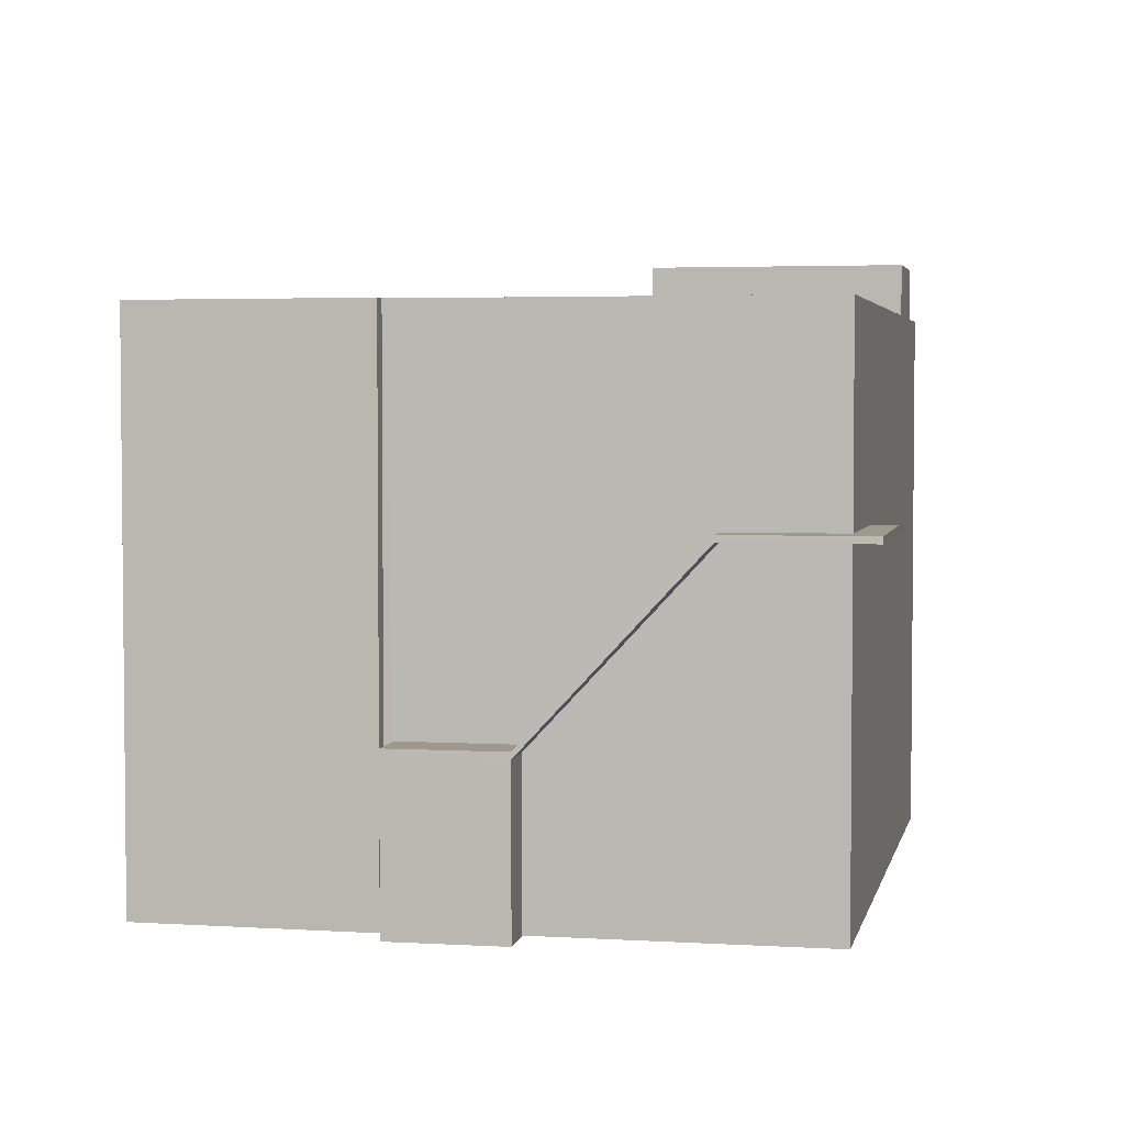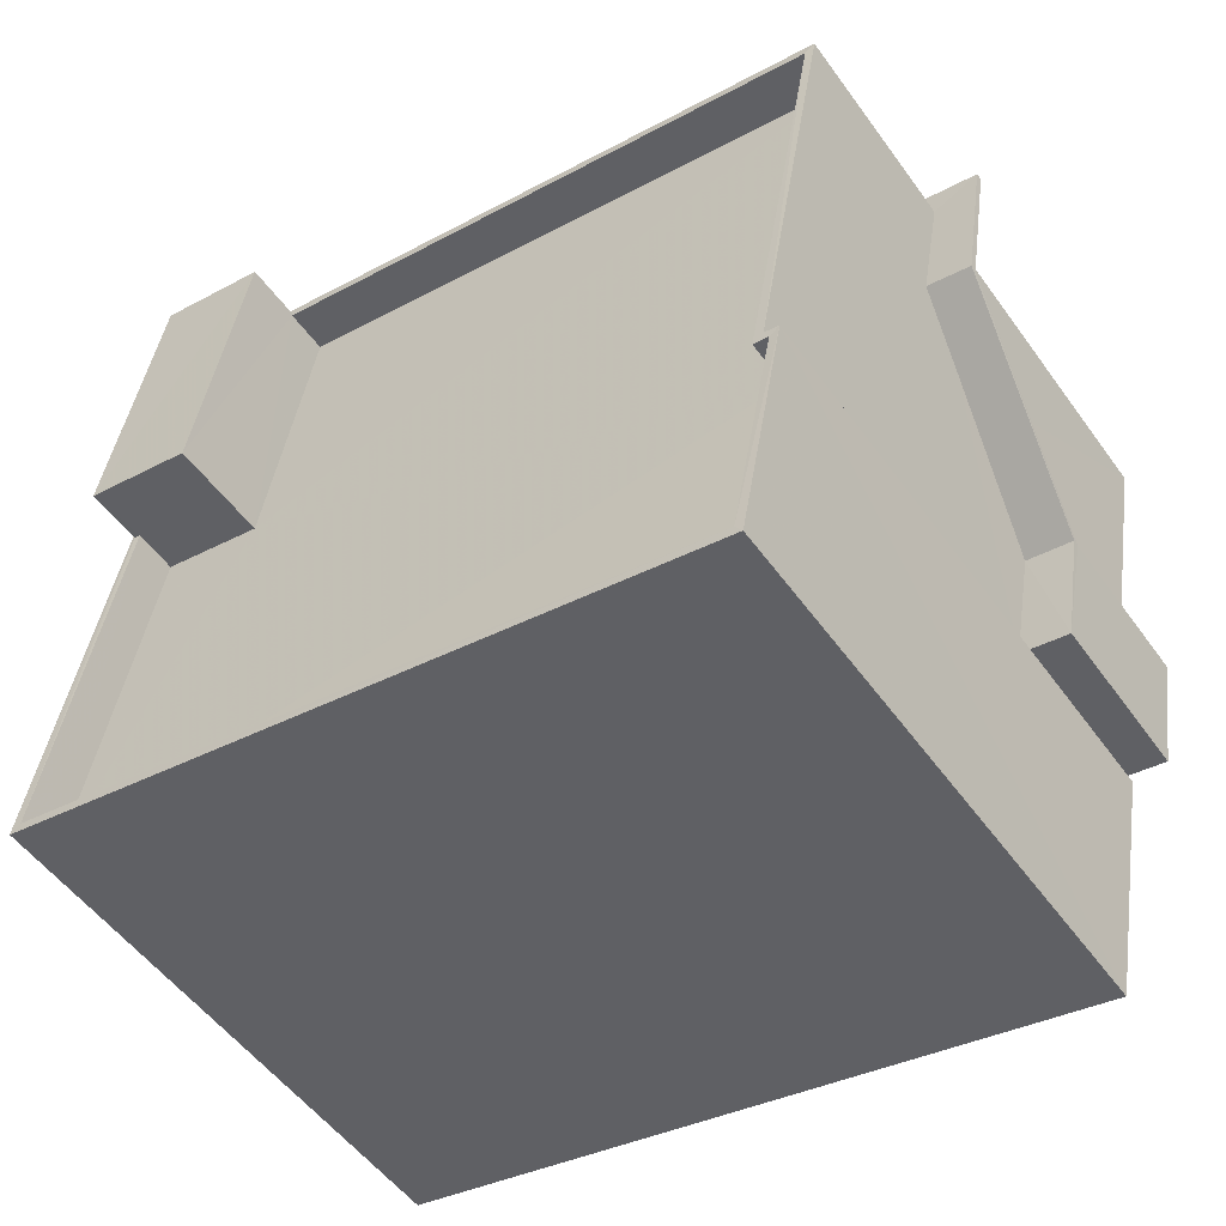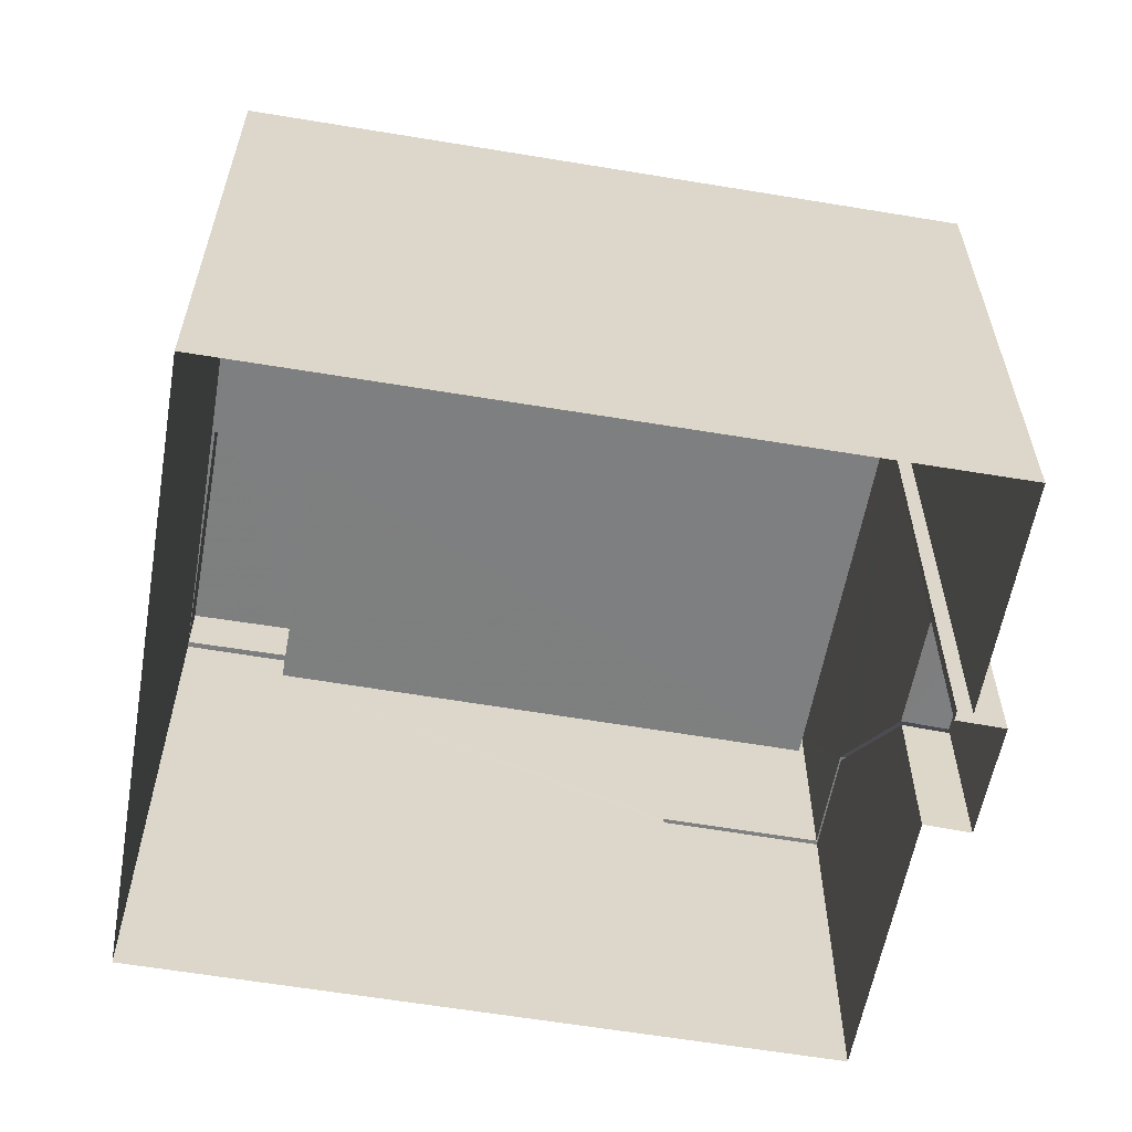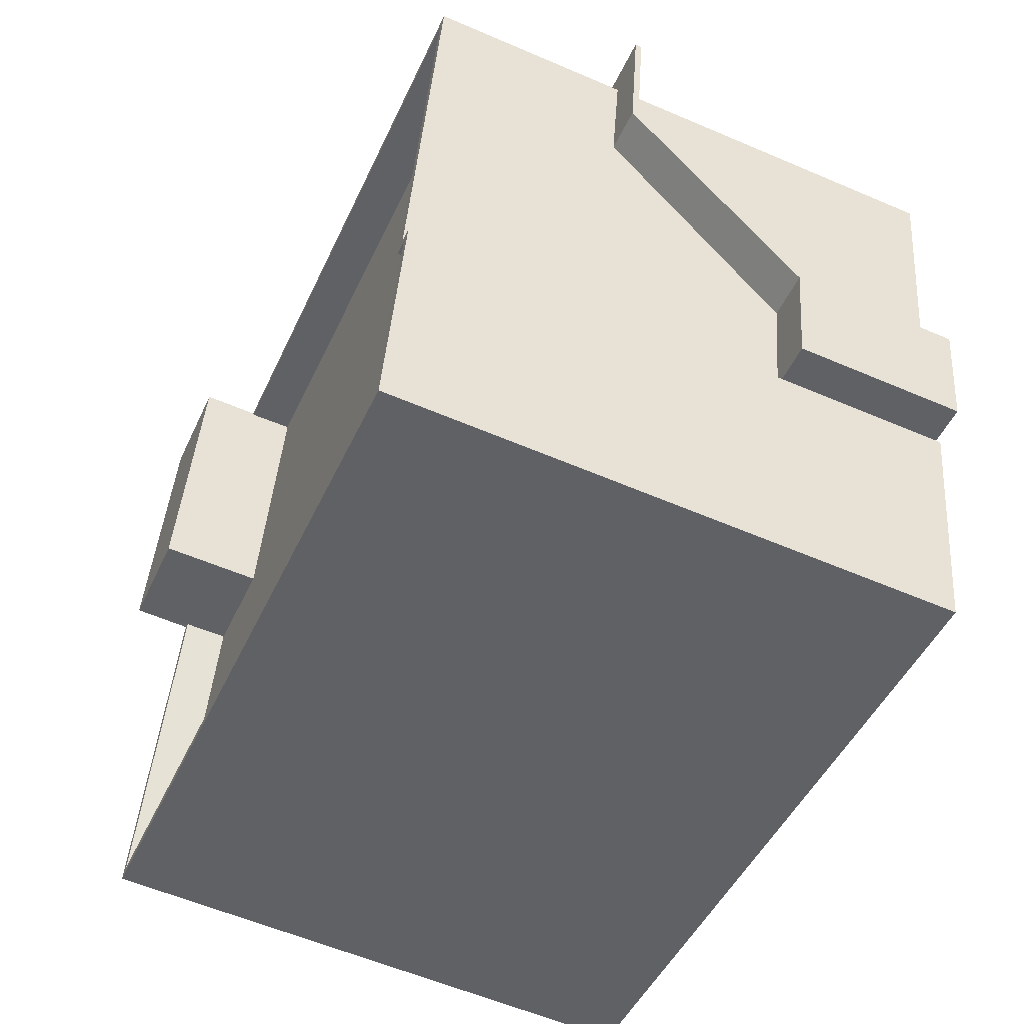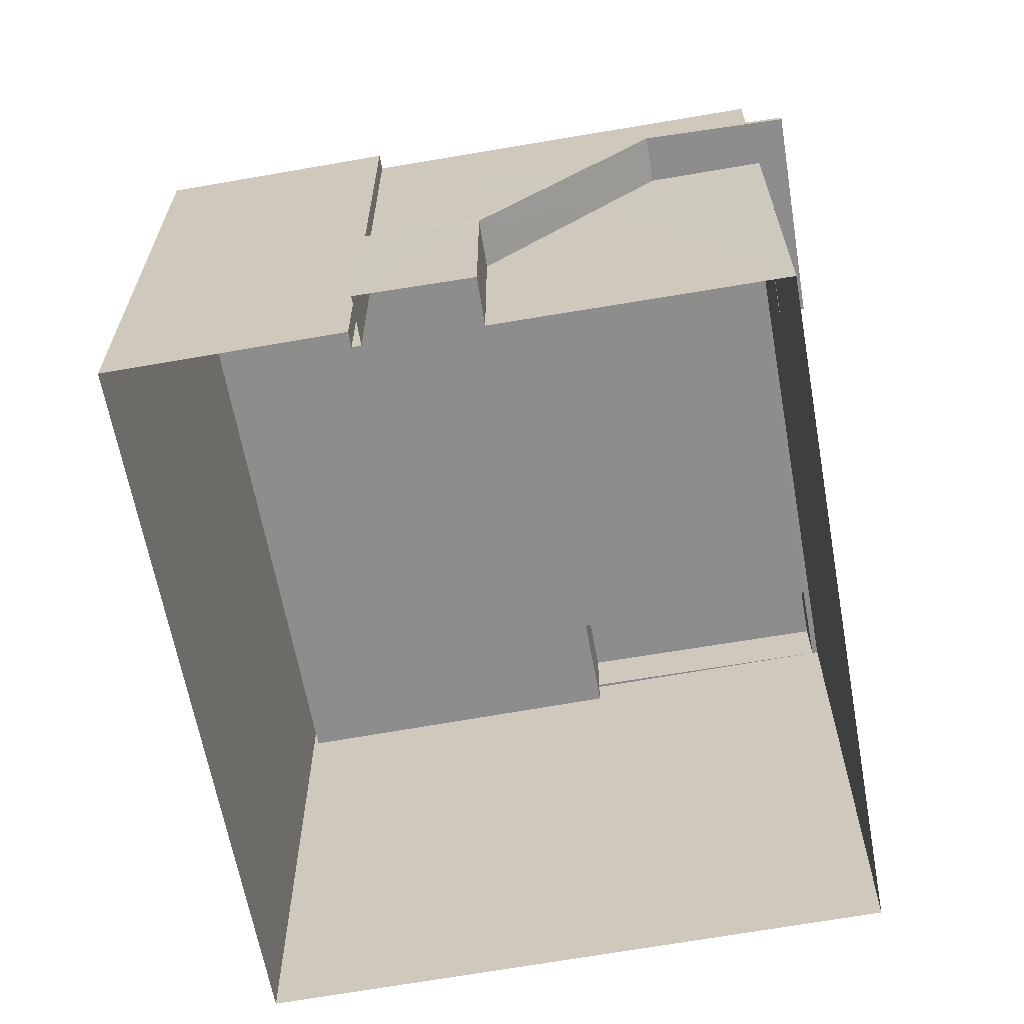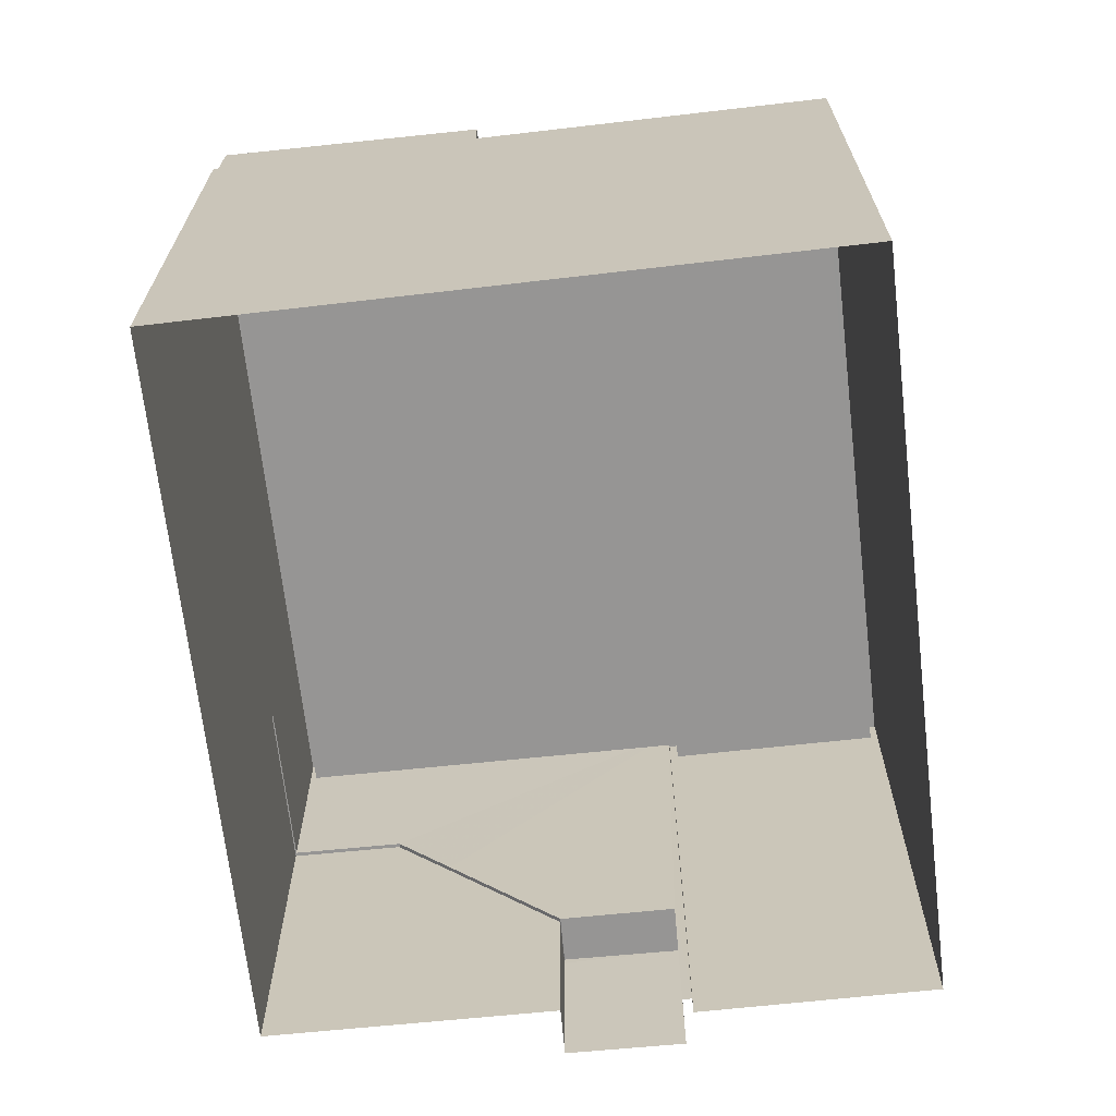
<metadata>
{"format":"obj","ext":"obj","renderer":"f3d","projection":"perspective","resolution":1024,"background":"white","views":[{"elev":3.5,"azim":91.3,"up":"+Z"},{"elev":-52.6,"azim":34.8,"up":"+Y"},{"elev":-59.6,"azim":-20.6,"up":"+Z"},{"elev":-58.0,"azim":66.0,"up":"+Y"},{"elev":-64.5,"azim":89.5,"up":"+Z"},{"elev":-67.5,"azim":-94.3,"up":"+Z"}]}
</metadata>
<code>
v -8.816e+04 -9.932e+04 4.715
v -8.816e+04 -9.933e+04 4.715
v -8.816e+04 -9.932e+04 4.715
v -8.816e+04 -9.932e+04 4.716
v -8.816e+04 -9.932e+04 4.716
v -8.816e+04 -9.932e+04 4.715
v -8.818e+04 -9.932e+04 4.714
v -8.816e+04 -9.932e+04 4.715
v -8.817e+04 -9.931e+04 4.714
v -8.816e+04 -9.931e+04 4.715
v -8.816e+04 -9.932e+04 8.407
v -8.816e+04 -9.932e+04 11.27
v -8.816e+04 -9.932e+04 8.407
v -8.816e+04 -9.931e+04 12.68
v -8.816e+04 -9.931e+04 12.68
v -8.816e+04 -9.931e+04 12.68
v -8.816e+04 -9.931e+04 12.68
v -8.816e+04 -9.931e+04 12.68
v -8.816e+04 -9.931e+04 12.68
v -8.816e+04 -9.932e+04 8.557
v -8.816e+04 -9.932e+04 8.557
v -8.816e+04 -9.932e+04 8.557
v -8.816e+04 -9.932e+04 8.557
v -8.816e+04 -9.932e+04 11.42
v -8.816e+04 -9.931e+04 12.83
v -8.816e+04 -9.931e+04 12.83
v -8.816e+04 -9.931e+04 12.83
v -8.816e+04 -9.931e+04 12.83
v -8.816e+04 -9.931e+04 12.83
v -8.816e+04 -9.931e+04 12.83
v -8.816e+04 -9.933e+04 17.43
v -8.818e+04 -9.932e+04 17.43
v -8.816e+04 -9.933e+04 17.43
v -8.816e+04 -9.932e+04 17.43
v -8.817e+04 -9.931e+04 17.43
v -8.817e+04 -9.931e+04 17.43
v -8.816e+04 -9.931e+04 17.43
v -8.816e+04 -9.931e+04 17.43
v -8.816e+04 -9.932e+04 17.43
v -8.816e+04 -9.932e+04 17.43
v -8.817e+04 -9.931e+04 17.43
v -8.818e+04 -9.931e+04 17.43
v -8.818e+04 -9.931e+04 17.43
v -8.818e+04 -9.932e+04 17.43
v -8.816e+04 -9.932e+04 17.43
v -8.818e+04 -9.931e+04 16.43
v -8.818e+04 -9.932e+04 16.43
v -8.817e+04 -9.932e+04 16.43
v -8.816e+04 -9.931e+04 16.43
v -8.817e+04 -9.931e+04 16.43
v -8.816e+04 -9.932e+04 16.43
v -8.816e+04 -9.933e+04 16.43
v -8.816e+04 -9.932e+04 16.43
v -8.817e+04 -9.931e+04 17.43
v -8.817e+04 -9.931e+04 17.43
v -8.817e+04 -9.931e+04 18.73
v -8.818e+04 -9.931e+04 18.73
v -8.817e+04 -9.932e+04 18.73
v -8.817e+04 -9.931e+04 18.73
f 1 2 3
f 4 5 6
f 2 7 3
f 5 8 6
f 6 7 9
f 3 7 8
f 6 9 10
f 8 7 6
f 11 12 13
f 12 14 13
f 12 15 14
f 14 15 16
f 14 16 17
f 16 18 17
f 16 19 18
f 20 21 22
f 20 23 21
f 24 20 22
f 25 24 22
f 25 26 24
f 27 28 29
f 29 28 30
f 30 28 25
f 28 26 25
f 31 32 33
f 34 31 33
f 35 32 36
f 37 38 39
f 39 40 34
f 41 35 36
f 42 43 44
f 38 45 39
f 36 32 43
f 31 44 32
f 40 31 34
f 45 40 39
f 43 32 44
f 46 47 48
f 49 50 48
f 51 47 52
f 51 52 53
f 49 48 51
f 48 47 51
f 35 54 37
f 37 54 38
f 41 54 35
f 38 54 55
f 56 57 58
f 56 59 57
f 4 13 5
f 13 21 5
f 13 22 21
f 13 4 6
f 11 13 6
f 8 5 21
f 23 8 21
f 19 29 18
f 19 27 29
f 17 29 30
f 17 18 29
f 30 25 14
f 17 30 14
f 14 25 22
f 13 14 22
f 27 35 37
f 35 19 9
f 9 19 10
f 37 28 27
f 10 19 16
f 35 27 19
f 32 7 2
f 33 32 2
f 7 35 9
f 7 32 35
f 16 15 12
f 16 12 10
f 11 6 10
f 12 11 10
f 3 8 23
f 3 23 39
f 39 26 37
f 26 28 37
f 23 20 24
f 24 26 39
f 23 24 39
f 39 1 3
f 39 34 1
f 34 2 1
f 34 33 2
f 40 53 52
f 31 40 52
f 31 52 47
f 44 31 47
f 42 44 47
f 46 42 47
f 50 49 38
f 55 50 38
f 38 49 51
f 45 38 51
f 45 51 53
f 40 45 53
f 46 48 42
f 43 42 57
f 57 42 58
f 42 48 58
f 43 57 59
f 36 43 59
f 59 56 41
f 59 41 36
f 56 54 41
f 48 55 58
f 58 55 56
f 48 50 55
f 56 55 54

</code>
